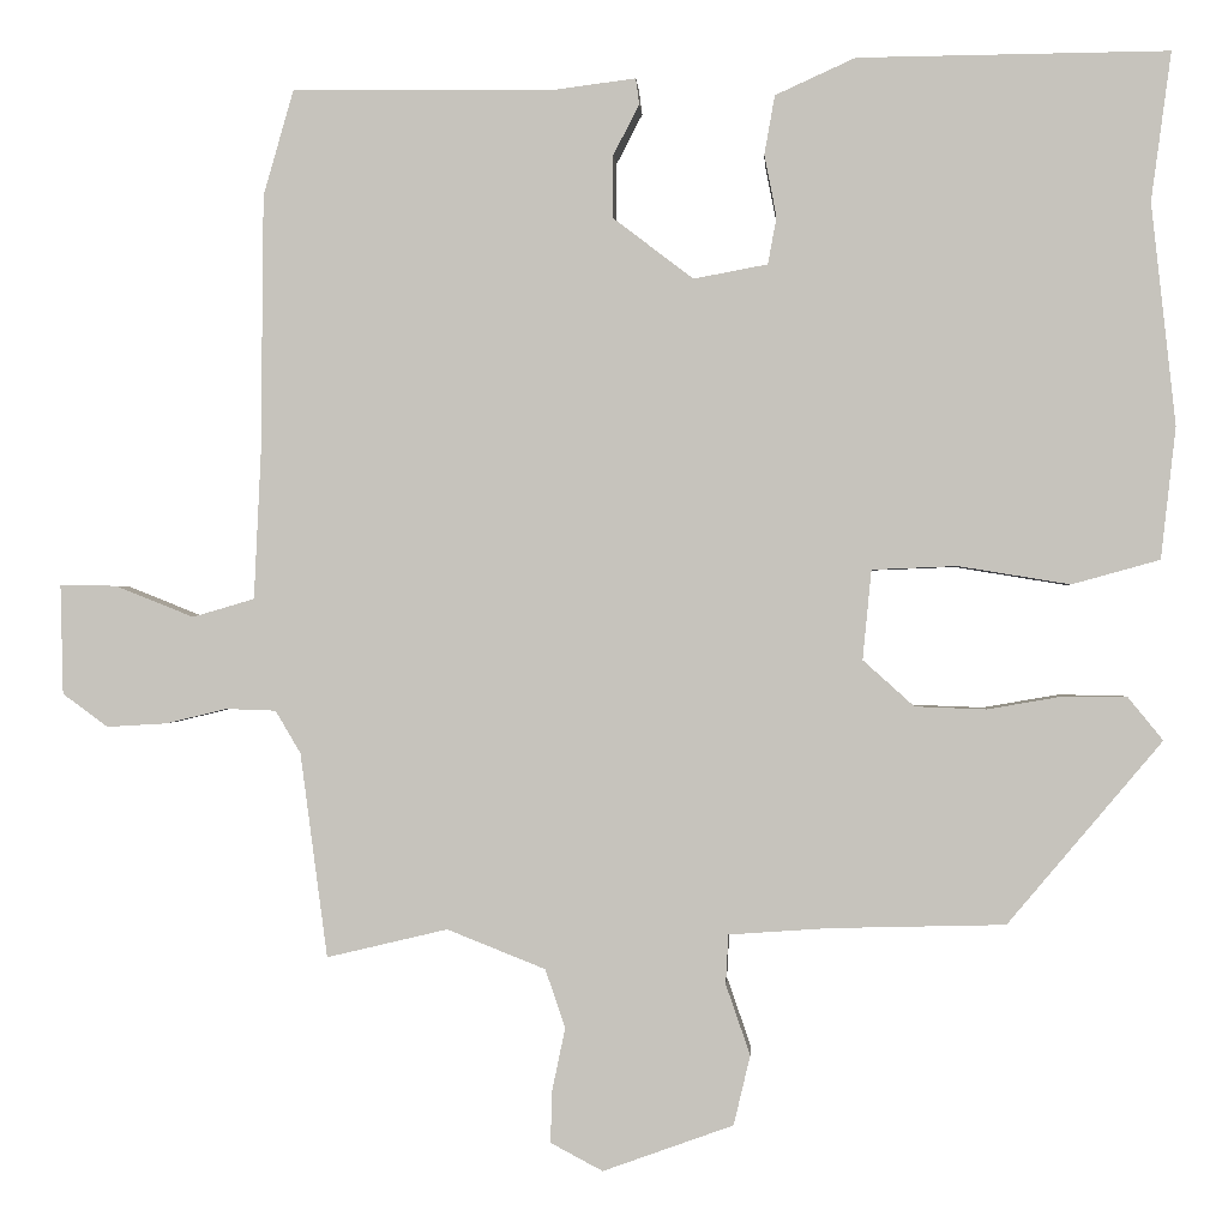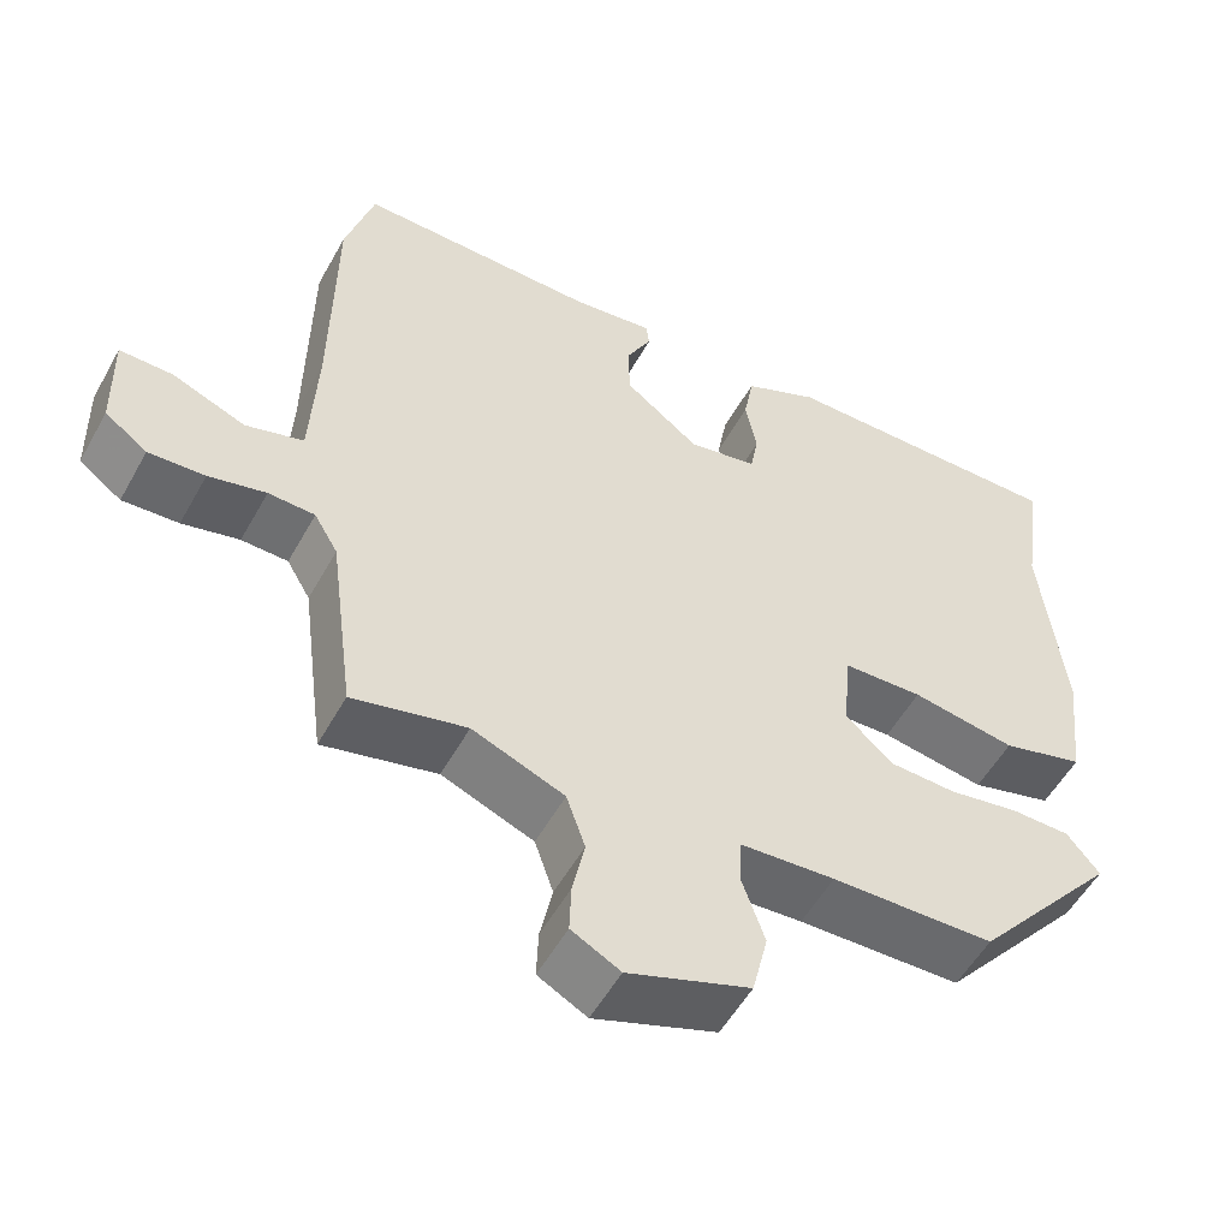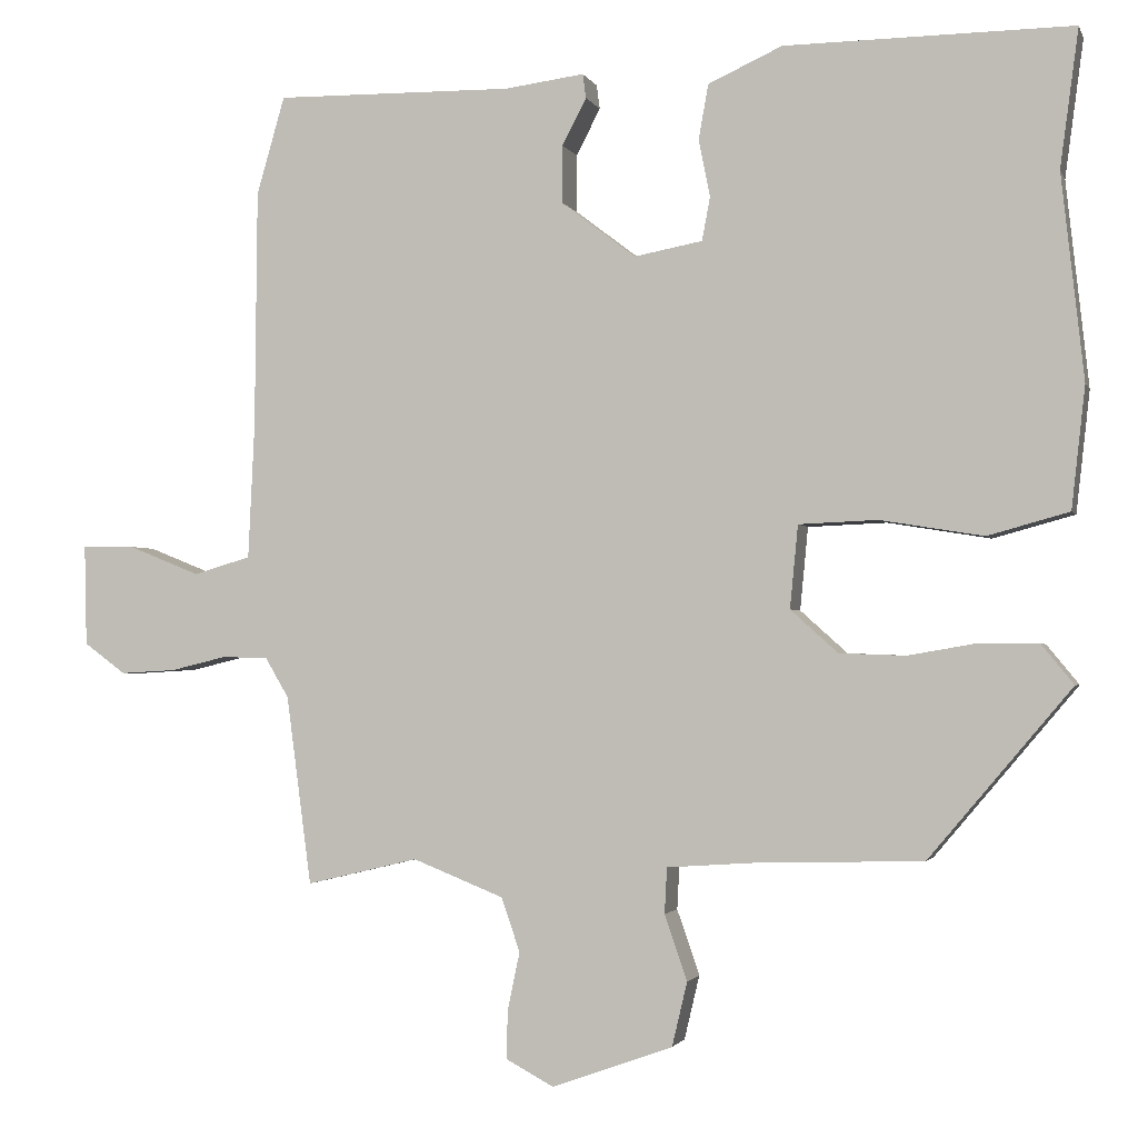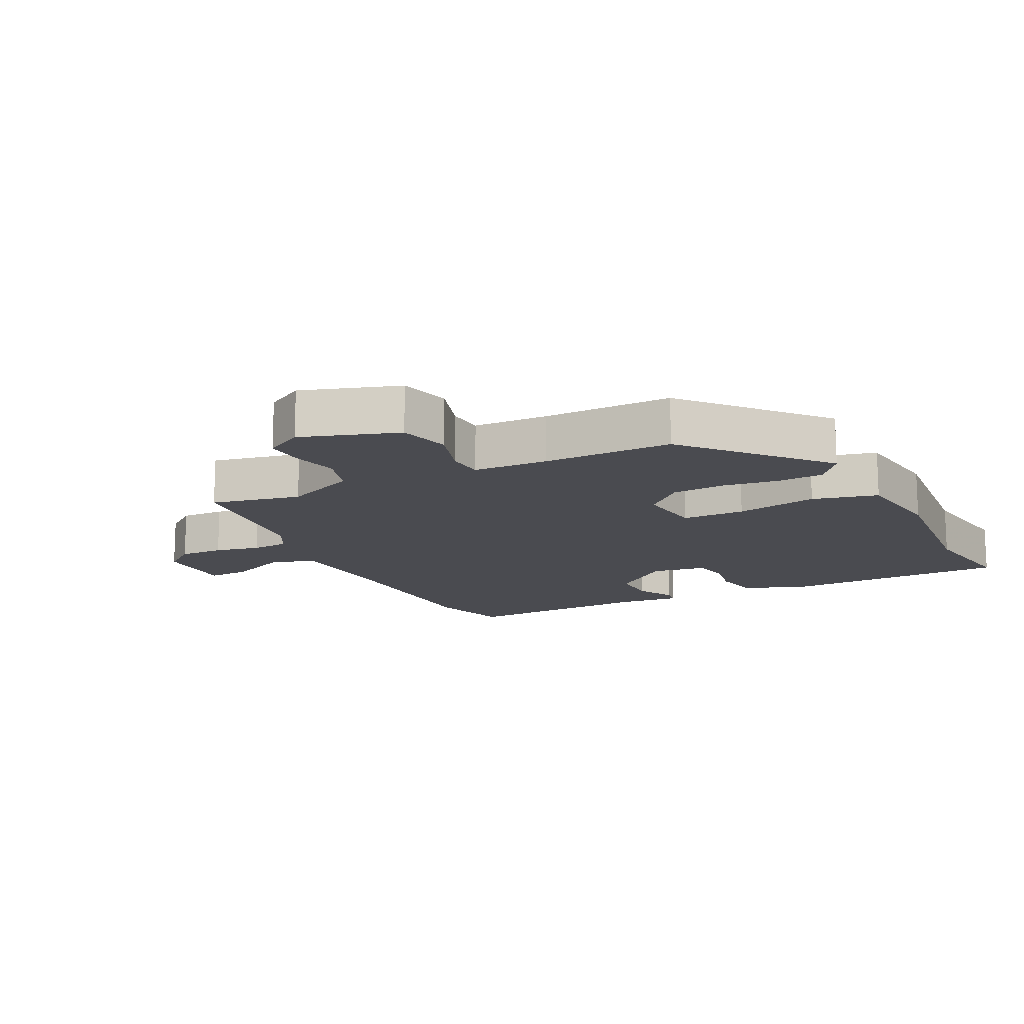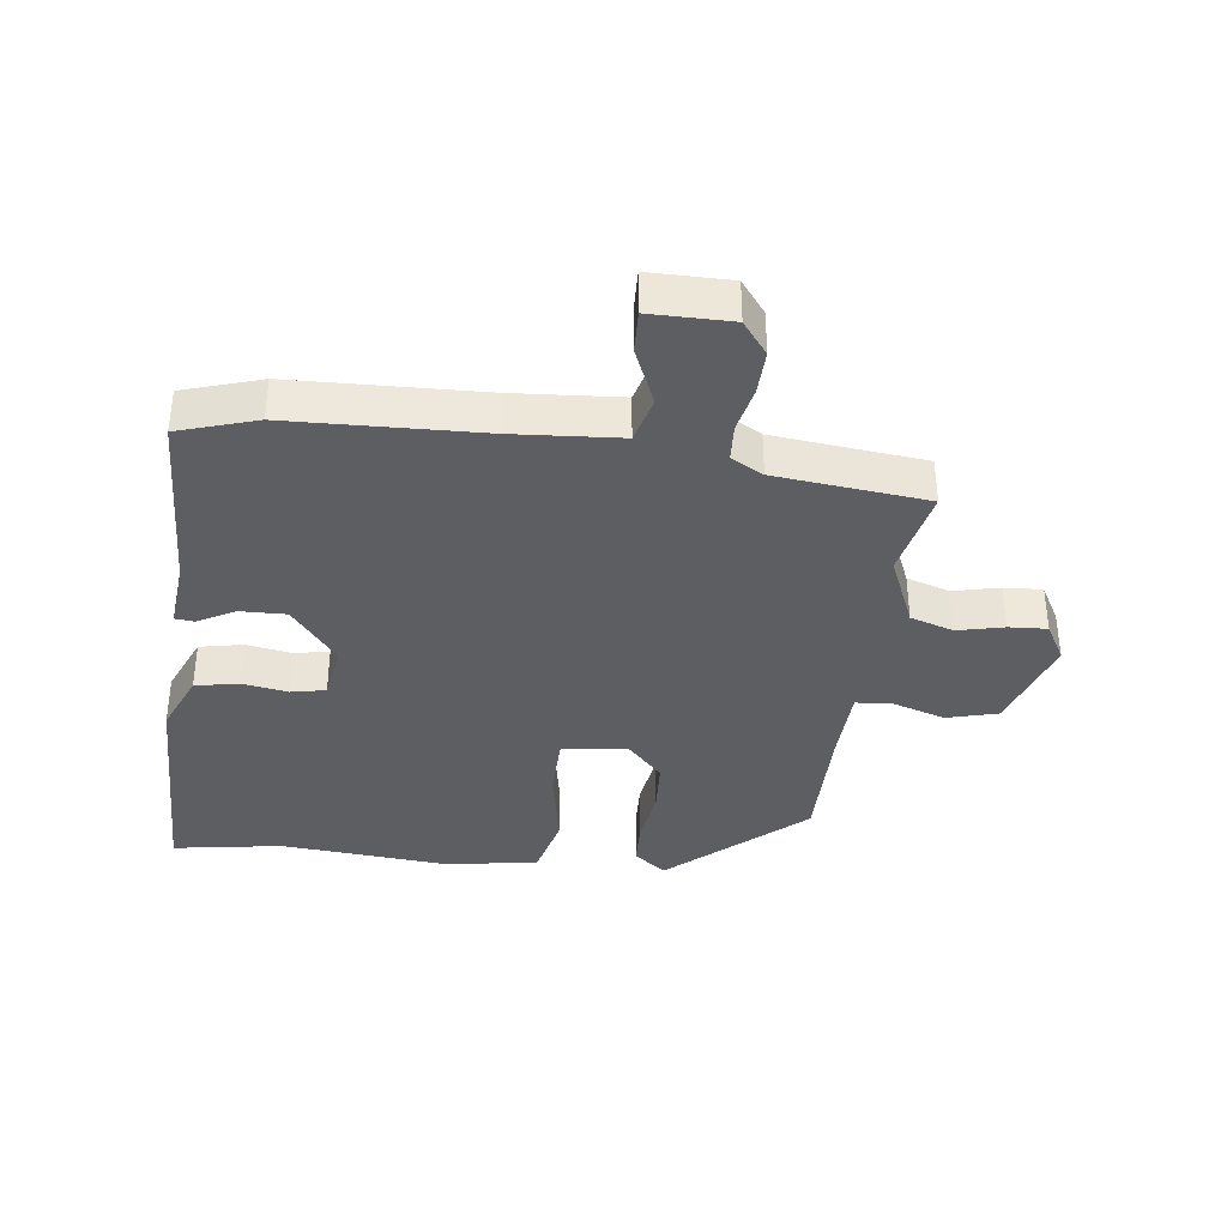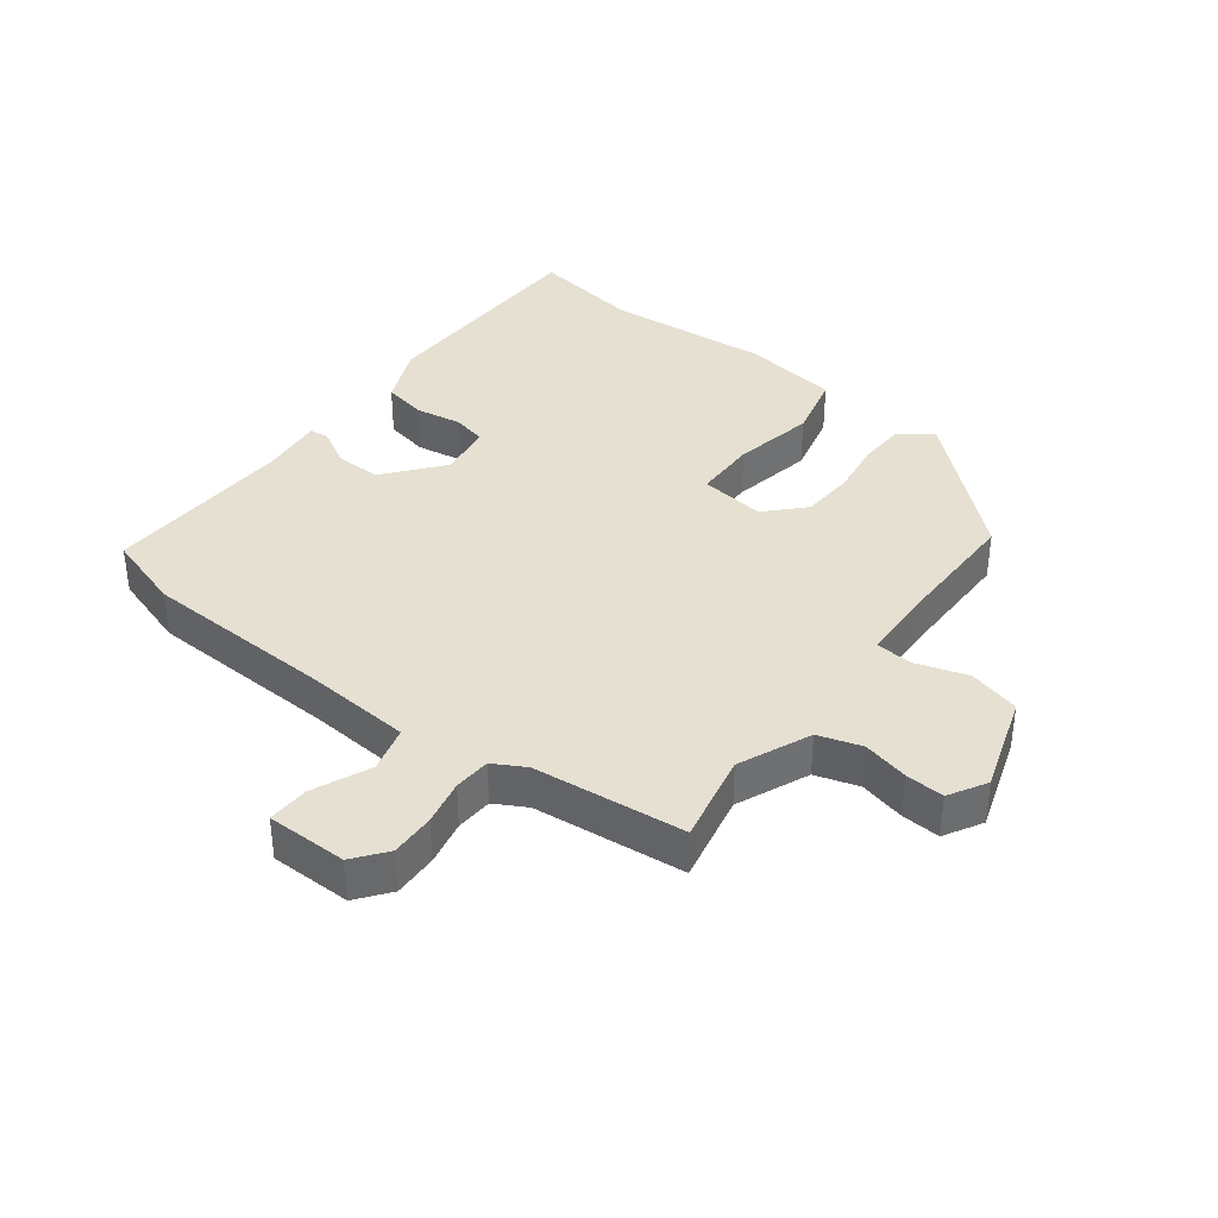
<metadata>
{"format":"obj","ext":"obj","renderer":"f3d","projection":"perspective","resolution":1024,"background":"white","views":[{"elev":-0.0,"azim":-176.7,"up":"+Z"},{"elev":-53.7,"azim":151.4,"up":"+Z"},{"elev":-1.9,"azim":-165.1,"up":"+Z"},{"elev":-14.6,"azim":-151.9,"up":"+Y"},{"elev":-37.3,"azim":84.3,"up":"+Y"},{"elev":37.6,"azim":128.9,"up":"+Y"}]}
</metadata>
<code>
v -0.483 0.07 0.373
v -0.506 0.07 0.544
v -0.149 0.07 0.54
v -0.057 0.07 0.498
v -0.045 0.07 0.43
v -0.059 0.07 0.359
v -0.049 0.07 0.305
v 0.036 0.07 0.289
v 0.128 0.07 0.359
v 0.128 0.07 0.431
v 0.098 0.07 0.489
v 0.102 0.07 0.519
v 0.201 0.07 0.506
v 0.497 0.07 0.51
v 0.532 0.07 0.388
v 0.535 0.07 0.09
v 0.543 0.07 -0.077
v 0.614 0.07 -0.098
v 0.704 0.07 -0.062
v 0.769 0.07 -0.061
v 0.766 0.07 -0.187
v 0.714 0.07 -0.225
v 0.645 0.07 -0.221
v 0.575 0.07 -0.204
v 0.518 0.07 -0.206
v 0.489 0.07 -0.255
v 0.458 0.07 -0.49
v 0.319 0.07 -0.457
v 0.206 0.07 -0.502
v 0.183 0.07 -0.569
v 0.198 0.07 -0.641
v 0.2 0.07 -0.701
v 0.14 0.07 -0.733
v -0.01 0.07 -0.679
v -0.029 0.07 -0.599
v -0.001 0.07 -0.518
v -0.004 0.07 -0.461
v -0.12 0.07 -0.453
v -0.32 0.07 -0.448
v -0.497 0.07 -0.238
v -0.457 0.07 -0.189
v -0.384 0.07 -0.188
v -0.298 0.07 -0.203
v -0.216 0.07 -0.2
v -0.157 0.07 -0.147
v -0.167 0.07 -0.044
v -0.265 0.07 -0.04
v -0.393 0.07 -0.061
v -0.494 0.07 -0.033
v -0.511 0.07 0.118
v -0.483 0 0.373
v -0.506 0 0.544
v -0.149 0 0.54
v -0.057 0 0.498
v -0.045 0 0.43
v -0.059 0 0.359
v -0.049 0 0.305
v 0.036 0 0.289
v 0.128 0 0.359
v 0.128 0 0.431
v 0.098 0 0.489
v 0.102 0 0.519
v 0.201 0 0.506
v 0.497 0 0.51
v 0.532 0 0.388
v 0.535 0 0.09
v 0.543 0 -0.077
v 0.614 0 -0.098
v 0.704 0 -0.062
v 0.769 0 -0.061
v 0.766 0 -0.187
v 0.714 0 -0.225
v 0.645 0 -0.221
v 0.575 0 -0.204
v 0.518 0 -0.206
v 0.489 0 -0.255
v 0.458 0 -0.49
v 0.319 0 -0.457
v 0.206 0 -0.502
v 0.183 0 -0.569
v 0.198 0 -0.641
v 0.2 0 -0.701
v 0.14 0 -0.733
v -0.01 0 -0.679
v -0.029 0 -0.599
v -0.001 0 -0.518
v -0.004 0 -0.461
v -0.12 0 -0.453
v -0.32 0 -0.448
v -0.497 0 -0.238
v -0.457 0 -0.189
v -0.384 0 -0.188
v -0.298 0 -0.203
v -0.216 0 -0.2
v -0.157 0 -0.147
v -0.167 0 -0.044
v -0.265 0 -0.04
v -0.393 0 -0.061
v -0.494 0 -0.033
v -0.511 0 0.118
f 49 50 1
f 48 49 1
f 47 48 1
f 4 5 6
f 3 4 6
f 2 3 6
f 1 2 6
f 47 1 6
f 46 47 6
f 45 46 6 7
f 41 42 43
f 40 41 43
f 39 40 43
f 38 39 43
f 37 38 43 44
f 34 35 36
f 33 34 36
f 32 33 36
f 31 32 36
f 30 31 36
f 29 30 36 37
f 37 44 45
f 29 37 45
f 28 29 45
f 22 23 24
f 21 22 24
f 20 21 24
f 19 20 24
f 18 19 24
f 17 18 24 25
f 16 17 25 26
f 15 16 26
f 14 15 26
f 13 14 26
f 12 13 26
f 11 12 26
f 10 11 26
f 45 7 8
f 28 45 8
f 27 28 8
f 26 27 8
f 26 8 9
f 9 10 26
f 51 100 99
f 51 99 98
f 51 98 97
f 56 55 54
f 56 54 53
f 56 53 52
f 56 52 51
f 56 51 97
f 56 97 96
f 57 56 96 95
f 93 92 91
f 93 91 90
f 93 90 89
f 93 89 88
f 94 93 88 87
f 86 85 84
f 86 84 83
f 86 83 82
f 86 82 81
f 86 81 80
f 87 86 80 79
f 95 94 87
f 95 87 79
f 95 79 78
f 74 73 72
f 74 72 71
f 74 71 70
f 74 70 69
f 74 69 68
f 75 74 68 67
f 76 75 67 66
f 76 66 65
f 76 65 64
f 76 64 63
f 76 63 62
f 76 62 61
f 76 61 60
f 58 57 95
f 58 95 78
f 58 78 77
f 58 77 76
f 59 58 76
f 76 60 59
f 1 51 52 2
f 2 52 53 3
f 3 53 54 4
f 4 54 55 5
f 5 55 56 6
f 6 56 57 7
f 7 57 58 8
f 8 58 59 9
f 9 59 60 10
f 10 60 61 11
f 11 61 62 12
f 12 62 63 13
f 13 63 64 14
f 14 64 65 15
f 15 65 66 16
f 16 66 67 17
f 17 67 68 18
f 18 68 69 19
f 19 69 70 20
f 20 70 71 21
f 21 71 72 22
f 22 72 73 23
f 23 73 74 24
f 24 74 75 25
f 25 75 76 26
f 26 76 77 27
f 27 77 78 28
f 28 78 79 29
f 29 79 80 30
f 30 80 81 31
f 31 81 82 32
f 32 82 83 33
f 33 83 84 34
f 34 84 85 35
f 35 85 86 36
f 36 86 87 37
f 37 87 88 38
f 38 88 89 39
f 39 89 90 40
f 40 90 91 41
f 41 91 92 42
f 42 92 93 43
f 43 93 94 44
f 44 94 95 45
f 45 95 96 46
f 46 96 97 47
f 47 97 98 48
f 48 98 99 49
f 49 99 100 50
f 50 100 51 1

</code>
